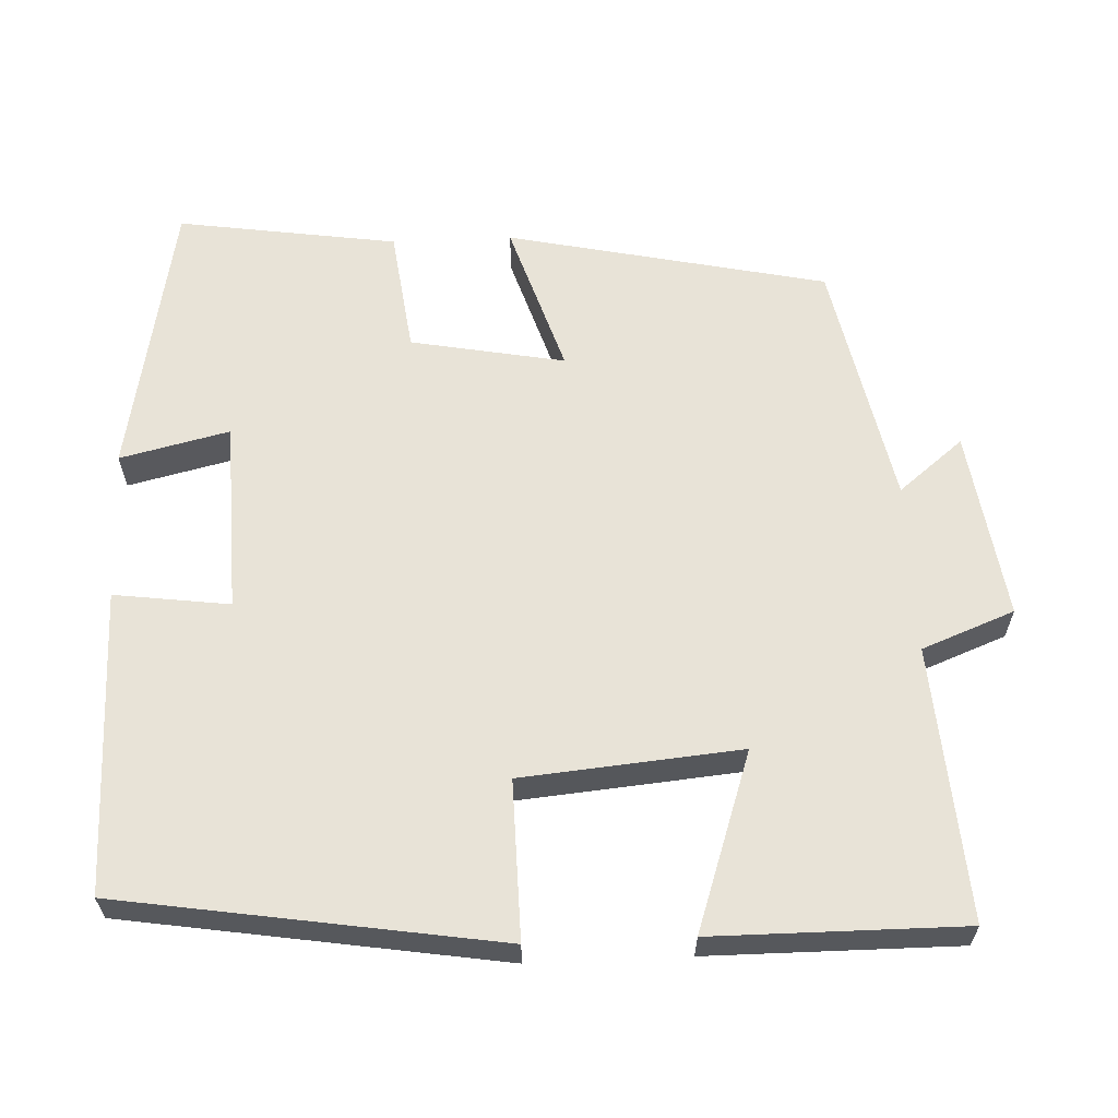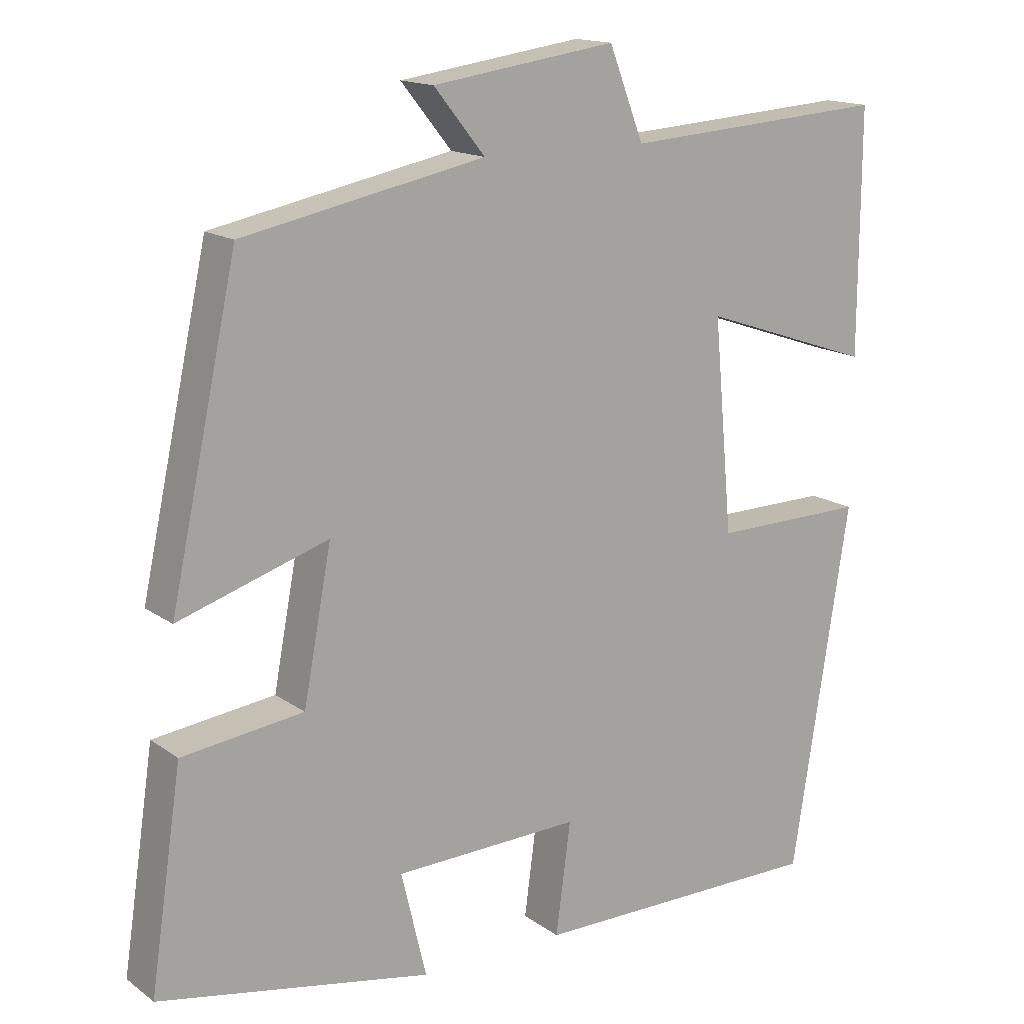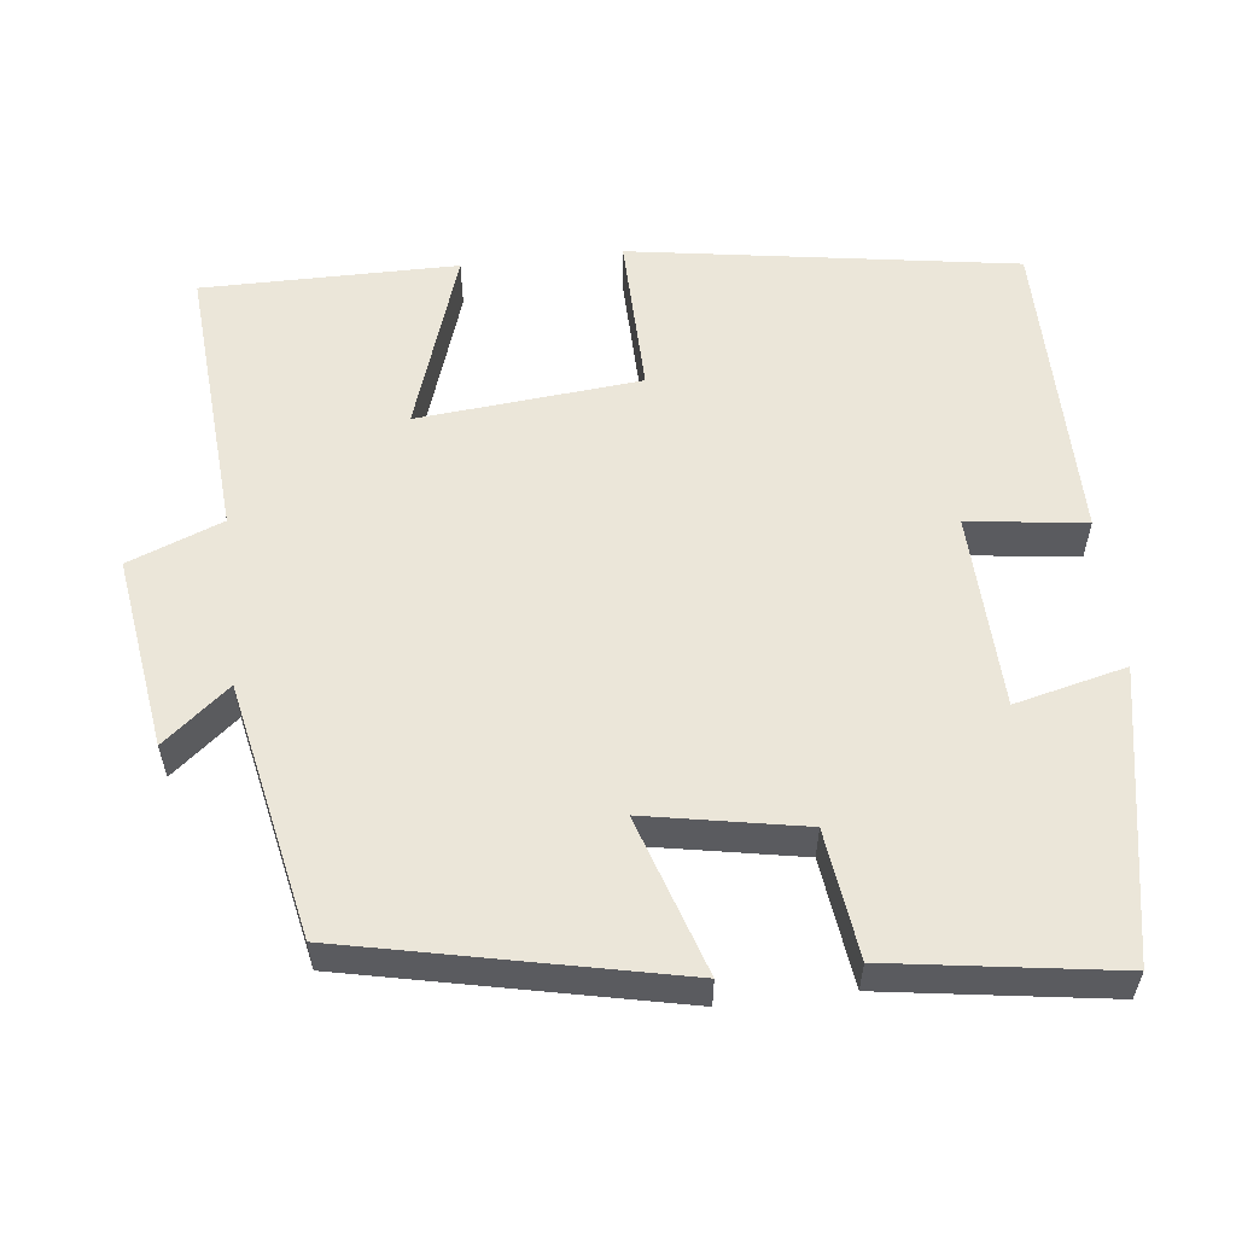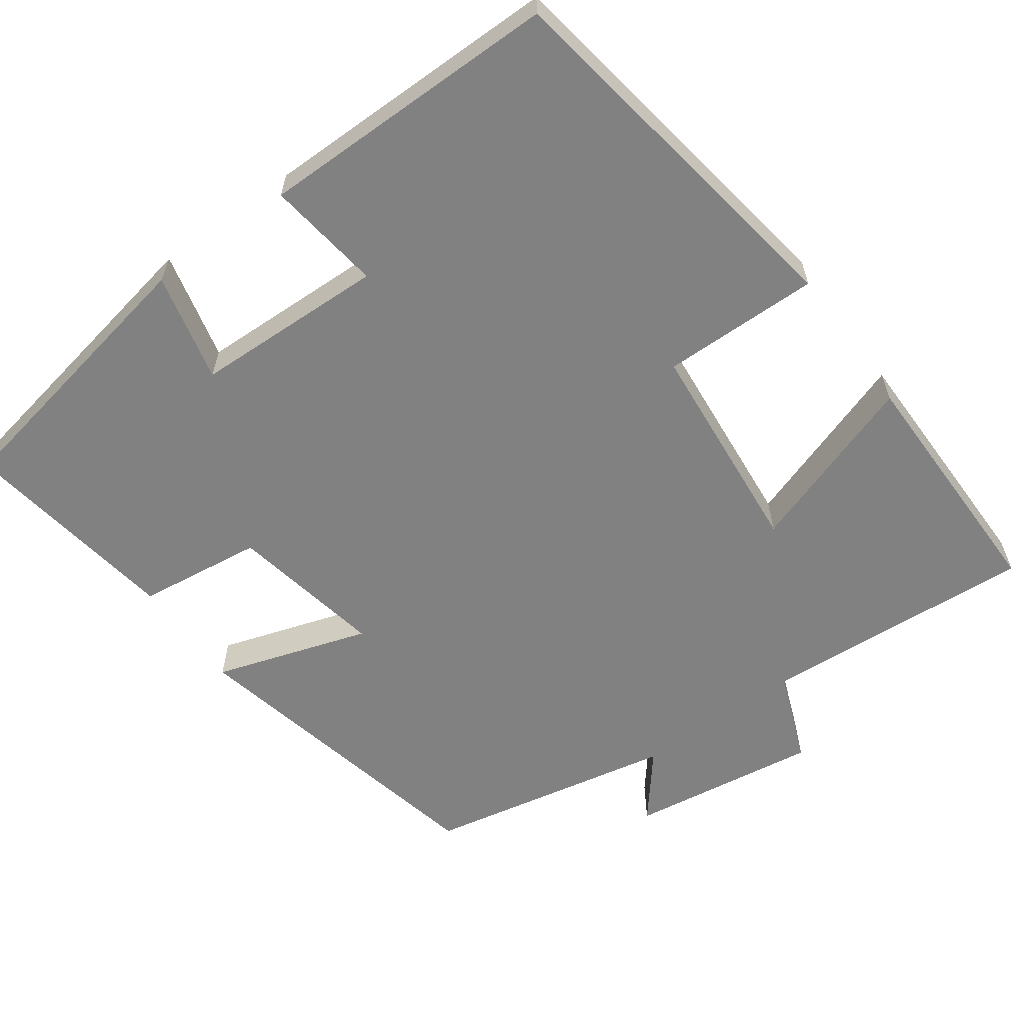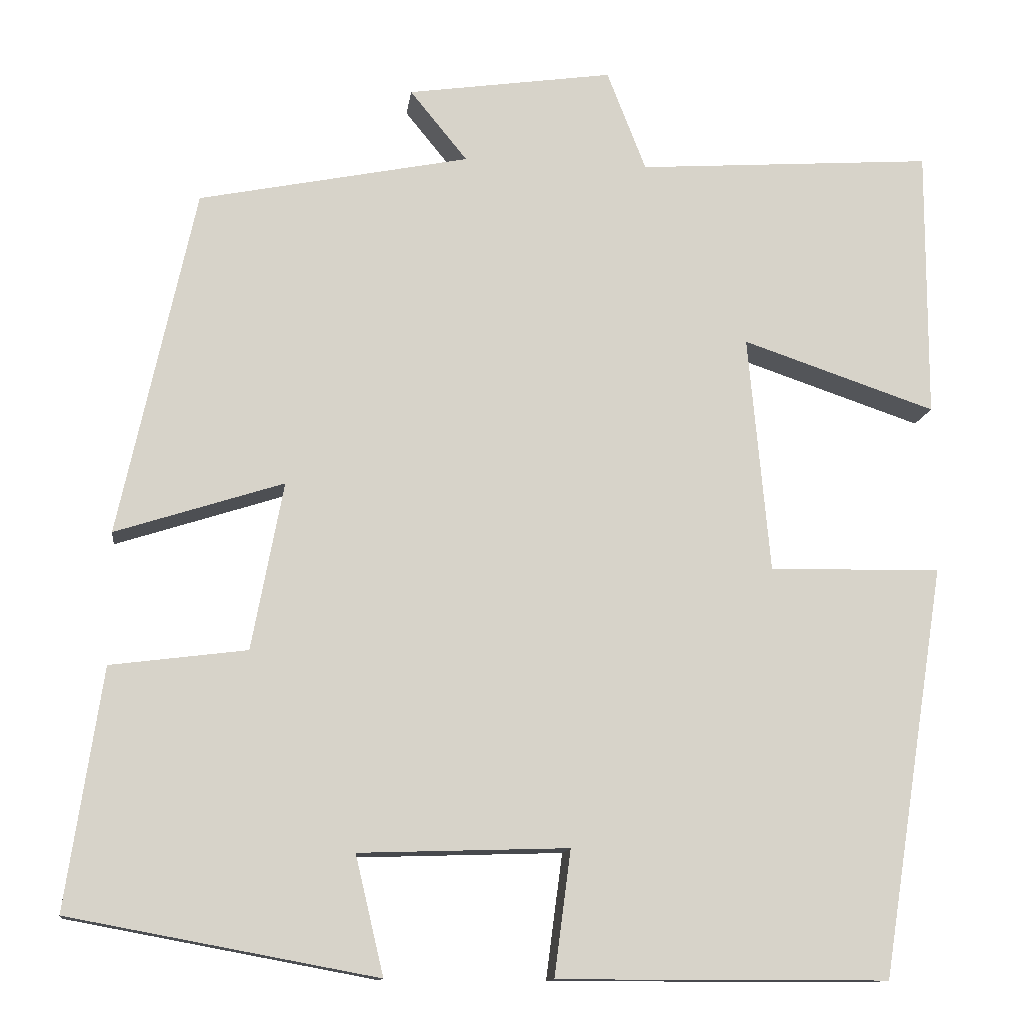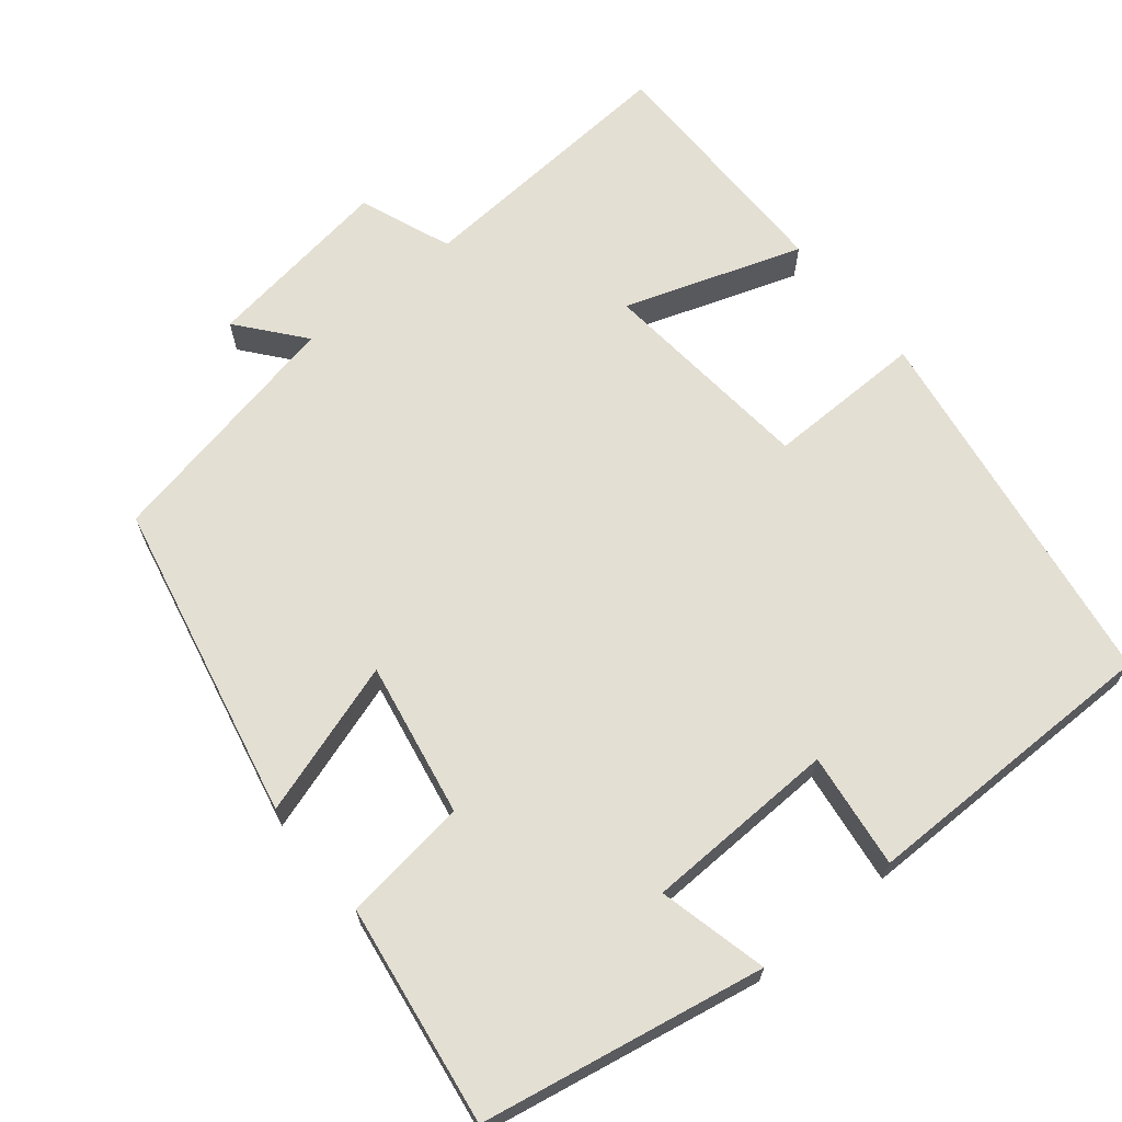
<metadata>
{"format":"obj","ext":"obj","renderer":"f3d","projection":"perspective","resolution":1024,"background":"white","views":[{"elev":61.7,"azim":-92.5,"up":"+Y"},{"elev":15.4,"azim":145.4,"up":"+Z"},{"elev":56.9,"azim":83.4,"up":"+Y"},{"elev":-60.4,"azim":-144.1,"up":"+Y"},{"elev":-12.6,"azim":172.8,"up":"+Z"},{"elev":66.7,"azim":140.7,"up":"+Y"}]}
</metadata>
<code>
v -0.501 0.07 0.525
v -0.143 0.07 0.5
v -0.096 0.07 0.621
v 0.152 0.07 0.585
v 0.083 0.07 0.5
v 0.409 0.07 0.434
v 0.5 0.07 0.015
v 0.298 0.07 0.08
v 0.336 0.07 -0.122
v 0.5 0.07 -0.143
v 0.543 0.07 -0.431
v 0.174 0.07 -0.5
v 0.208 0.07 -0.357
v -0.044 0.07 -0.349
v -0.024 0.07 -0.5
v -0.422 0.07 -0.5
v -0.5 0.07 -0.006
v -0.293 0.07 -0.009
v -0.267 0.07 0.277
v -0.5 0.07 0.198
v -0.501 0 0.525
v -0.143 0 0.5
v -0.096 0 0.621
v 0.152 0 0.585
v 0.083 0 0.5
v 0.409 0 0.434
v 0.5 0 0.015
v 0.298 0 0.08
v 0.336 0 -0.122
v 0.5 0 -0.143
v 0.543 0 -0.431
v 0.174 0 -0.5
v 0.208 0 -0.357
v -0.044 0 -0.349
v -0.024 0 -0.5
v -0.422 0 -0.5
v -0.5 0 -0.006
v -0.293 0 -0.009
v -0.267 0 0.277
v -0.5 0 0.198
f 19 20 1 2
f 18 19 2
f 16 17 18
f 15 16 18
f 14 15 18
f 18 2 3
f 14 18 3
f 13 14 3
f 11 12 13
f 10 11 13
f 9 10 13
f 8 9 13 3
f 5 6 7 8
f 5 8 3
f 3 4 5
f 22 21 40 39
f 22 39 38
f 38 37 36
f 38 36 35
f 38 35 34
f 23 22 38
f 23 38 34
f 23 34 33
f 33 32 31
f 33 31 30
f 33 30 29
f 23 33 29 28
f 28 27 26 25
f 23 28 25
f 25 24 23
f 1 21 22 2
f 2 22 23 3
f 3 23 24 4
f 4 24 25 5
f 5 25 26 6
f 6 26 27 7
f 7 27 28 8
f 8 28 29 9
f 9 29 30 10
f 10 30 31 11
f 11 31 32 12
f 12 32 33 13
f 13 33 34 14
f 14 34 35 15
f 15 35 36 16
f 16 36 37 17
f 17 37 38 18
f 18 38 39 19
f 19 39 40 20
f 20 40 21 1

</code>
